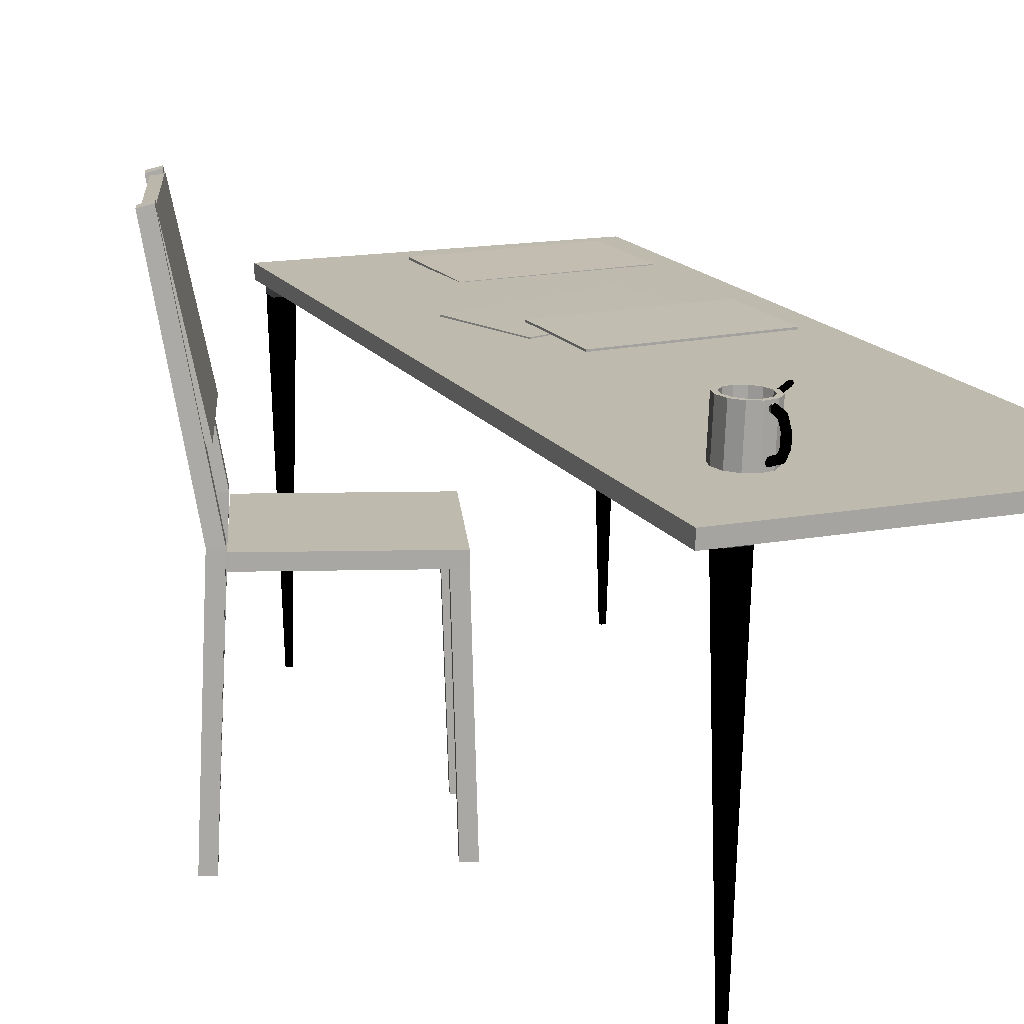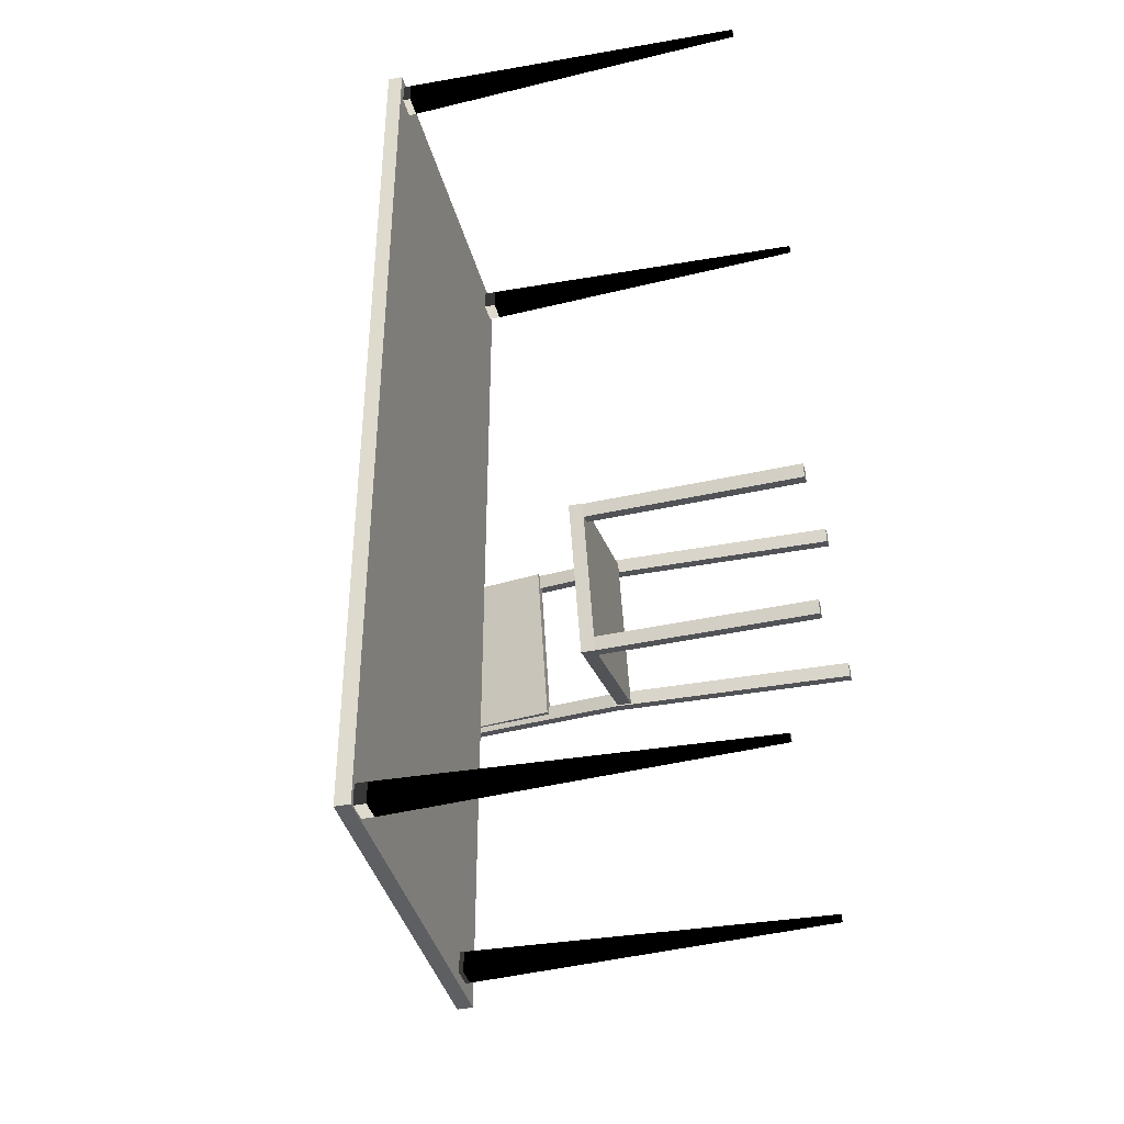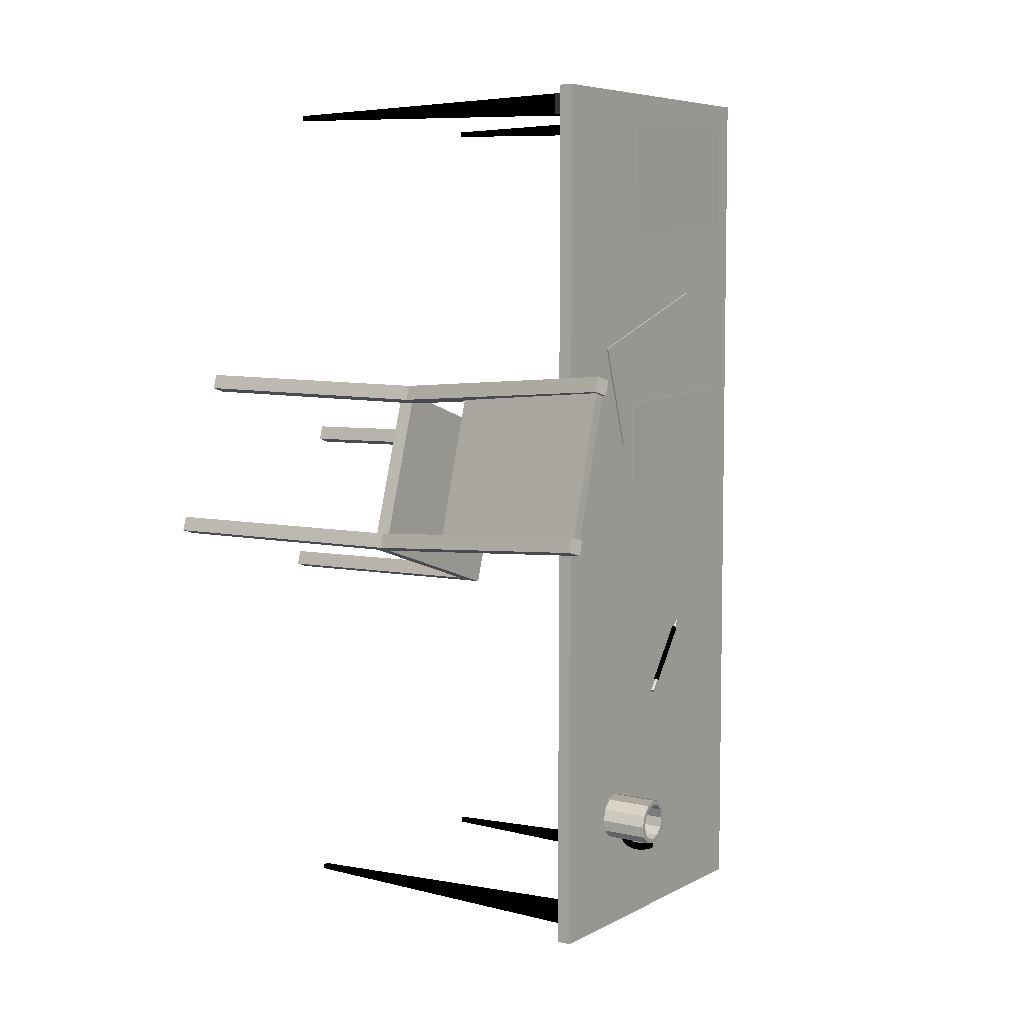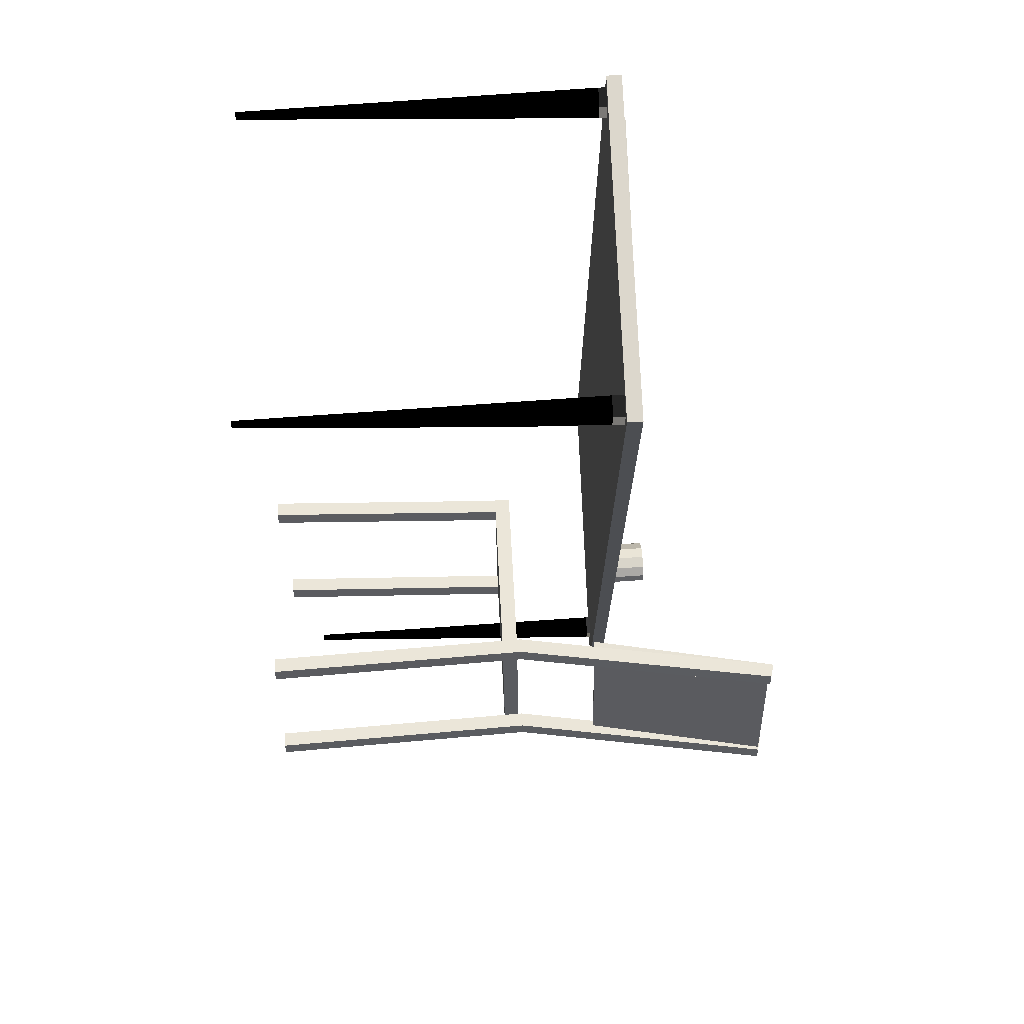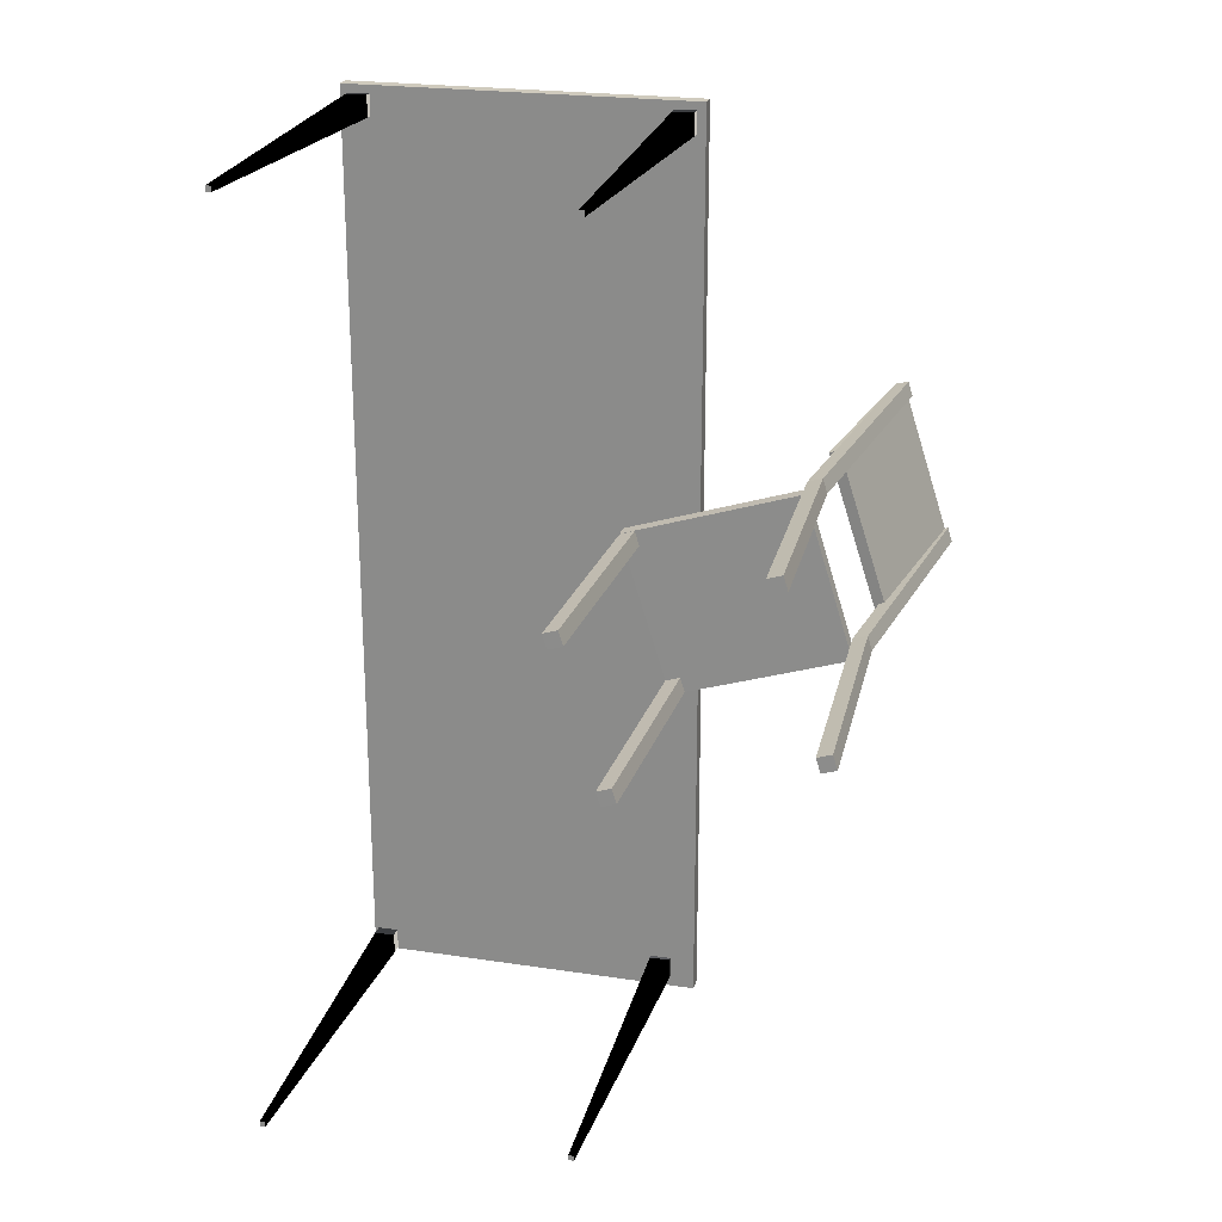
<metadata>
{"format":"obj","ext":"obj","renderer":"f3d","projection":"perspective","resolution":1024,"background":"white","views":[{"elev":15.6,"azim":158.3,"up":"+Y"},{"elev":-39.5,"azim":-75.4,"up":"+Z"},{"elev":6.3,"azim":123.3,"up":"+Z"},{"elev":72.8,"azim":87.7,"up":"+Z"},{"elev":22.8,"azim":14.6,"up":"+Z"}]}
</metadata>
<code>
g default
v 0.05414 0.08803 -0.7265
v 0.05414 0.08803 -0.3705
v 0.05414 0.09377 -0.3705
v 0.05414 0.09377 -0.7265
v -0.08079 0.08803 -0.7265
v -0.08079 0.09377 -0.7265
v -0.08079 0.09377 -0.3705
v -0.08079 0.08803 -0.3705
v -0.01229 0.09668 -0.6268
v -0.01187 0.09581 -0.6265
v -0.01417 0.09569 -0.6239
v -0.01458 0.09657 -0.6242
v -0.01223 0.09493 -0.6269
v -0.01452 0.09481 -0.6242
v -0.013 0.09492 -0.6275
v -0.0153 0.0948 -0.6249
v -0.01342 0.09579 -0.6279
v -0.01571 0.09567 -0.6252
v -0.01306 0.09667 -0.6275
v -0.01535 0.09656 -0.6248
v -0.03548 0.09468 -0.6005
v -0.03546 0.09463 -0.6005
v -0.03548 0.09458 -0.6005
v -0.03552 0.09458 -0.6005
v -0.03555 0.09463 -0.6005
v -0.03553 0.09468 -0.6005
v -0.01202 0.09586 -0.6295
v -0.01166 0.09675 -0.6291
v -0.03211 0.09477 -0.6029
v -0.03252 0.09565 -0.6032
v -0.03247 0.09389 -0.6033
v -0.03324 0.09388 -0.6039
v -0.03365 0.09475 -0.6042
v -0.03329 0.09564 -0.6039
v -0.01161 0.09499 -0.6292
v -0.01083 0.095 -0.6285
v -0.01048 0.09588 -0.6282
v -0.01089 0.09676 -0.6285
v 0.02289 0.1136 -0.671
v 0.02623 0.1137 -0.6746
v 0.02689 0.09477 -0.6742
v 0.02355 0.09474 -0.6706
v 0.02734 0.1136 -0.6794
v 0.028 0.09469 -0.6789
v 0.02591 0.1134 -0.6841
v 0.02657 0.09452 -0.6836
v 0.02233 0.1132 -0.6874
v 0.02299 0.09432 -0.687
v 0.01756 0.113 -0.6885
v 0.01823 0.09412 -0.6881
v 0.01288 0.1129 -0.6871
v 0.01354 0.09399 -0.6866
v 0.009542 0.1129 -0.6835
v 0.01021 0.09396 -0.683
v 0.008439 0.1129 -0.6787
v 0.009102 0.09404 -0.6783
v 0.009867 0.1131 -0.6741
v 0.01053 0.09421 -0.6736
v 0.01344 0.1133 -0.6707
v 0.01411 0.09441 -0.6703
v 0.01821 0.1135 -0.6696
v 0.01887 0.09461 -0.6692
v 0.01432 0.1133 -0.6724
v 0.01815 0.1135 -0.6715
v 0.01145 0.1131 -0.675
v 0.01031 0.113 -0.6788
v 0.0112 0.1129 -0.6826
v 0.01387 0.113 -0.6855
v 0.01763 0.1131 -0.6866
v 0.02145 0.1132 -0.6858
v 0.02432 0.1134 -0.6831
v 0.02546 0.1135 -0.6793
v 0.02458 0.1136 -0.6755
v 0.0219 0.1136 -0.6726
v 0.01494 0.09586 -0.6719
v 0.01876 0.09601 -0.6711
v 0.01207 0.09569 -0.6746
v 0.01092 0.09556 -0.6784
v 0.01181 0.0955 -0.6822
v 0.01448 0.09552 -0.6851
v 0.01824 0.09562 -0.6862
v 0.02206 0.09578 -0.6853
v 0.02493 0.09595 -0.6827
v 0.02608 0.09608 -0.6789
v 0.02519 0.09614 -0.6751
v 0.02251 0.09612 -0.6722
v 0.01597 0.111 -0.6886
v 0.016 0.1101 -0.6886
v 0.0164 0.1102 -0.6875
v 0.01637 0.1111 -0.6876
v 0.01554 0.1094 -0.6884
v 0.01594 0.1094 -0.6873
v 0.01475 0.1091 -0.6881
v 0.01515 0.1091 -0.687
v 0.01394 0.1094 -0.6878
v 0.01434 0.1094 -0.6867
v 0.01342 0.1101 -0.6876
v 0.01382 0.1101 -0.6865
v 0.01339 0.111 -0.6876
v 0.01379 0.111 -0.6866
v 0.01386 0.1117 -0.6878
v 0.01426 0.1117 -0.6868
v 0.01465 0.112 -0.6881
v 0.01505 0.112 -0.6871
v 0.01545 0.1117 -0.6884
v 0.01586 0.1118 -0.6874
v 0.0166 0.09513 -0.6866
v 0.01581 0.09484 -0.6863
v 0.015 0.09509 -0.686
v 0.01448 0.09581 -0.6858
v 0.01445 0.09671 -0.6858
v 0.01492 0.09745 -0.686
v 0.01571 0.09774 -0.6863
v 0.01651 0.09749 -0.6866
v 0.01703 0.09677 -0.6868
v 0.01707 0.09587 -0.6868
v 0.01328 0.1102 -0.6918
v 0.01415 0.1101 -0.6919
v 0.01256 0.11 -0.6913
v 0.01227 0.1095 -0.6906
v 0.01252 0.1089 -0.69
v 0.01322 0.1084 -0.6897
v 0.01409 0.1082 -0.6898
v 0.01481 0.1085 -0.6903
v 0.0151 0.109 -0.691
v 0.01485 0.1096 -0.6916
v 0.01272 0.1052 -0.6936
v 0.01361 0.1052 -0.6936
v 0.01202 0.1052 -0.693
v 0.01179 0.1052 -0.6921
v 0.01211 0.1052 -0.6913
v 0.01286 0.1053 -0.6908
v 0.01376 0.1053 -0.6909
v 0.01446 0.1053 -0.6914
v 0.01469 0.1053 -0.6923
v 0.01437 0.1053 -0.6931
v 0.01286 0.101 -0.6935
v 0.01376 0.101 -0.6935
v 0.01217 0.101 -0.6929
v 0.01193 0.101 -0.692
v 0.01226 0.101 -0.6912
v 0.01301 0.1011 -0.6907
v 0.01391 0.1011 -0.6908
v 0.01461 0.1011 -0.6913
v 0.01484 0.1011 -0.6922
v 0.01452 0.101 -0.693
v 0.01359 0.09708 -0.6918
v 0.01446 0.0973 -0.692
v 0.01286 0.09726 -0.6914
v 0.01253 0.09778 -0.6907
v 0.01274 0.09844 -0.6901
v 0.0134 0.09898 -0.6898
v 0.01426 0.09921 -0.69
v 0.015 0.09902 -0.6905
v 0.01532 0.0985 -0.6911
v 0.01511 0.09785 -0.6917
v -0.07923 0.08793 -0.7178
v -0.07111 0.08793 -0.7177
v -0.07111 0.08353 -0.7177
v -0.07923 0.08353 -0.7178
v -0.07099 0.08793 -0.7258
v -0.07099 0.08353 -0.7258
v -0.0791 0.08793 -0.726
v -0.0791 0.08353 -0.726
v -0.07614 -0.05009 -0.7208
v -0.07411 -0.05009 -0.7208
v -0.07408 -0.05009 -0.7228
v -0.07611 -0.05009 -0.7229
v 0.04455 0.0908 -0.7139
v 0.04468 0.0908 -0.722
v 0.04468 0.08641 -0.722
v 0.04455 0.08641 -0.7139
v 0.03656 0.0908 -0.7221
v 0.03656 0.08641 -0.7221
v 0.03643 0.0908 -0.714
v 0.03643 0.08641 -0.714
v 0.04156 -0.04722 -0.717
v 0.04159 -0.04722 -0.719
v 0.03956 -0.04722 -0.719
v 0.03953 -0.04722 -0.717
v 0.04284 0.08793 -0.3737
v 0.05096 0.08793 -0.3736
v 0.05096 0.08353 -0.3736
v 0.04284 0.08353 -0.3737
v 0.05109 0.08793 -0.3817
v 0.05109 0.08353 -0.3817
v 0.04297 0.08793 -0.3818
v 0.04297 0.08353 -0.3818
v 0.04593 -0.05009 -0.3767
v 0.04796 -0.05009 -0.3766
v 0.04799 -0.05009 -0.3787
v 0.04596 -0.05009 -0.3787
v -0.07774 0.08945 -0.3737
v -0.06962 0.08945 -0.3736
v -0.06962 0.08505 -0.3736
v -0.07774 0.08505 -0.3737
v -0.06949 0.08945 -0.3817
v -0.06949 0.08505 -0.3817
v -0.07761 0.08945 -0.3818
v -0.07761 0.08505 -0.3818
v -0.07465 -0.04857 -0.3767
v -0.07262 -0.04857 -0.3766
v -0.07259 -0.04857 -0.3787
v -0.07462 -0.04857 -0.3787
v 0.02596 0.09361 -0.4774
v -0.04248 0.09372 -0.4545
v -0.04248 0.09449 -0.4545
v 0.02596 0.09439 -0.4774
v 0.01231 0.09346 -0.5182
v 0.01231 0.09424 -0.5182
v -0.05612 0.09434 -0.4952
v -0.05613 0.09356 -0.4952
v 0.006718 0.09518 -0.5009
v -0.06537 0.09564 -0.4975
v -0.06537 0.09642 -0.4975
v 0.006722 0.09596 -0.5009
v 0.004684 0.0944 -0.5438
v 0.004688 0.09518 -0.5438
v -0.0674 0.09563 -0.5404
v -0.0674 0.09486 -0.5404
v 0.00335 0.09404 -0.3856
v -0.0687 0.09418 -0.3814
v -0.0687 0.09496 -0.3814
v 0.003351 0.09482 -0.3857
v 0.000842 0.09317 -0.4285
v 0.000842 0.09395 -0.4285
v -0.0712 0.09408 -0.4243
v -0.07121 0.0933 -0.4243
v 0.1009 0.04239 -0.4947
v 0.03503 0.04173 -0.5154
v 0.03498 0.04747 -0.5154
v 0.1009 0.04813 -0.4947
v 0.1199 0.04238 -0.5553
v 0.1198 0.04812 -0.5553
v 0.05396 0.04746 -0.576
v 0.05402 0.04172 -0.576
v 0.1106 -0.0476 -0.4886
v 0.1052 -0.04766 -0.4904
v 0.1004 0.04957 -0.4926
v 0.1059 0.04963 -0.4908
v 0.1124 -0.0476 -0.4941
v 0.1076 0.04963 -0.4963
v 0.1021 0.04957 -0.498
v 0.1069 -0.04766 -0.4958
v 0.1162 0.1481 -0.4858
v 0.1213 0.1467 -0.4843
v 0.1179 0.1481 -0.4913
v 0.123 0.1467 -0.4898
v 0.1287 -0.04978 -0.5474
v 0.1232 -0.04983 -0.5491
v 0.1184 0.04956 -0.5501
v 0.1239 0.04962 -0.5484
v 0.1304 -0.04978 -0.5529
v 0.1256 0.04962 -0.5539
v 0.1202 0.04956 -0.5556
v 0.1249 -0.04983 -0.5546
v 0.1342 0.1481 -0.5434
v 0.1393 0.1467 -0.5418
v 0.1359 0.1481 -0.5489
v 0.141 0.1467 -0.5473
v 0.1029 0.07868 -0.4913
v 0.1158 0.1463 -0.4863
v 0.1199 0.1461 -0.4854
v 0.107 0.07844 -0.4904
v 0.1222 0.07945 -0.5518
v 0.1263 0.07922 -0.5509
v 0.1392 0.1469 -0.5459
v 0.1351 0.1471 -0.5468
v 0.05559 -0.04801 -0.5697
v 0.05011 -0.04807 -0.5714
v 0.0523 0.04172 -0.5705
v 0.05778 0.04177 -0.5688
v 0.05731 -0.04802 -0.5751
v 0.05949 0.04177 -0.5742
v 0.05402 0.04172 -0.576
v 0.05183 -0.04807 -0.5769
v 0.03251 -0.04885 -0.5164
v 0.03423 -0.04885 -0.5218
v 0.03686 0.04173 -0.521
v 0.03515 0.04173 -0.5155
v 0.03799 -0.0488 -0.5146
v 0.04063 0.04178 -0.5138
v 0.04234 0.04178 -0.5193
v 0.03971 -0.0488 -0.5201
g polySurface138 polySurface6 model:Mesh
f 4 3 2 1
f 8 7 6 5
f 2 8 5 1
f 6 7 3 4
f 5 6 4 1
f 3 7 8 2
f 12 11 10 9
f 11 14 13 10
f 14 16 15 13
f 16 18 17 15
f 18 20 19 17
f 20 12 9 19
f 26 25 24 23 22 21
f 28 27 17 19
f 27 35 15 17
f 35 36 13 15
f 36 37 10 13
f 37 38 9 10
f 38 28 19 9
f 38 37 36 35 27 28
f 30 29 11 12
f 29 31 14 11
f 31 32 16 14
f 32 33 18 16
f 33 34 20 18
f 34 30 12 20
f 21 22 29 30
f 22 23 31 29
f 23 24 32 31
f 24 25 33 32
f 25 26 34 33
f 26 21 30 34
f 160 159 158 157
f 159 162 161 158
f 162 164 163 161
f 164 160 157 163
f 168 167 166 165
f 157 158 161 163
f 165 166 159 160
f 166 167 162 159
f 167 168 164 162
f 168 165 160 164
f 172 171 170 169
f 171 174 173 170
f 174 176 175 173
f 176 172 169 175
f 180 179 178 177
f 169 170 173 175
f 177 178 171 172
f 178 179 174 171
f 179 180 176 174
f 180 177 172 176
f 184 183 182 181
f 183 186 185 182
f 186 188 187 185
f 188 184 181 187
f 192 191 190 189
f 181 182 185 187
f 189 190 183 184
f 190 191 186 183
f 191 192 188 186
f 192 189 184 188
f 196 195 194 193
f 195 198 197 194
f 198 200 199 197
f 200 196 193 199
f 204 203 202 201
f 193 194 197 199
f 201 202 195 196
f 202 203 198 195
f 203 204 200 198
f 204 201 196 200
f 42 41 40 39
f 41 44 43 40
f 44 46 45 43
f 46 48 47 45
f 48 50 49 47
f 50 52 51 49
f 52 54 53 51
f 54 56 55 53
f 56 58 57 55
f 58 60 59 57
f 60 62 61 59
f 62 42 39 61
f 64 63 59 61
f 62 60 58 56 54 52 50 48 46 44 41 42
f 63 65 57 59
f 65 66 55 57
f 66 67 53 55
f 67 68 51 53
f 68 69 49 51
f 69 70 47 49
f 70 71 45 47
f 71 72 43 45
f 72 73 40 43
f 73 74 39 40
f 74 64 61 39
f 76 75 63 64
f 75 77 65 63
f 77 78 66 65
f 78 79 67 66
f 79 80 68 67
f 80 81 69 68
f 81 82 70 69
f 82 83 71 70
f 83 84 72 71
f 84 85 73 72
f 85 86 74 73
f 86 76 64 74
f 86 85 84 83 82 81 80 79 78 77 75 76
f 90 89 88 87
f 89 92 91 88
f 92 94 93 91
f 94 96 95 93
f 96 98 97 95
f 98 100 99 97
f 100 102 101 99
f 102 104 103 101
f 104 106 105 103
f 106 90 87 105
f 106 104 102 100 98 96 94 92 89 90
f 116 115 114 113 112 111 110 109 108 107
f 118 117 103 105
f 117 119 101 103
f 119 120 99 101
f 120 121 97 99
f 121 122 95 97
f 122 123 93 95
f 123 124 91 93
f 124 125 88 91
f 125 126 87 88
f 126 118 105 87
f 128 127 117 118
f 127 129 119 117
f 129 130 120 119
f 130 131 121 120
f 131 132 122 121
f 132 133 123 122
f 133 134 124 123
f 134 135 125 124
f 135 136 126 125
f 136 128 118 126
f 138 137 127 128
f 137 139 129 127
f 139 140 130 129
f 140 141 131 130
f 141 142 132 131
f 142 143 133 132
f 143 144 134 133
f 144 145 135 134
f 145 146 136 135
f 146 138 128 136
f 148 147 137 138
f 147 149 139 137
f 149 150 140 139
f 150 151 141 140
f 151 152 142 141
f 152 153 143 142
f 153 154 144 143
f 154 155 145 144
f 155 156 146 145
f 156 148 138 146
f 107 108 147 148
f 108 109 149 147
f 109 110 150 149
f 110 111 151 150
f 111 112 152 151
f 112 113 153 152
f 113 114 154 153
f 114 115 155 154
f 115 116 156 155
f 116 107 148 156
f 208 207 206 205
f 212 211 210 209
f 206 212 209 205
f 210 211 207 208
f 209 210 208 205
f 207 211 212 206
f 216 215 214 213
f 220 219 218 217
f 214 220 217 213
f 218 219 215 216
f 217 218 216 213
f 215 219 220 214
f 224 223 222 221
f 228 227 226 225
f 222 228 225 221
f 226 227 223 224
f 225 226 224 221
f 223 227 228 222
f 232 231 230 229
f 236 235 234 233
f 230 236 233 229
f 234 235 231 232
f 233 234 232 229
f 231 235 236 230
f 264 263 262 261
f 268 267 266 265
f 262 268 265 261
f 266 267 263 264
f 265 266 264 261
f 263 267 268 262
f 240 239 238 237
f 244 243 242 241
f 238 244 241 237
f 246 245 239 240
f 241 242 240 237
f 239 243 244 238
f 245 247 243 239
f 247 248 242 243
f 248 246 240 242
f 248 247 245 246
f 252 251 250 249
f 256 255 254 253
f 250 256 253 249
f 258 257 251 252
f 253 254 252 249
f 251 255 256 250
f 257 259 255 251
f 259 260 254 255
f 260 258 252 254
f 260 259 257 258
f 272 271 270 269
f 276 275 274 273
f 270 276 273 269
f 274 275 271 272
f 273 274 272 269
f 271 275 276 270
f 280 279 278 277
f 284 283 282 281
f 278 284 281 277
f 282 283 279 280
f 281 282 280 277
f 279 283 284 278

</code>
